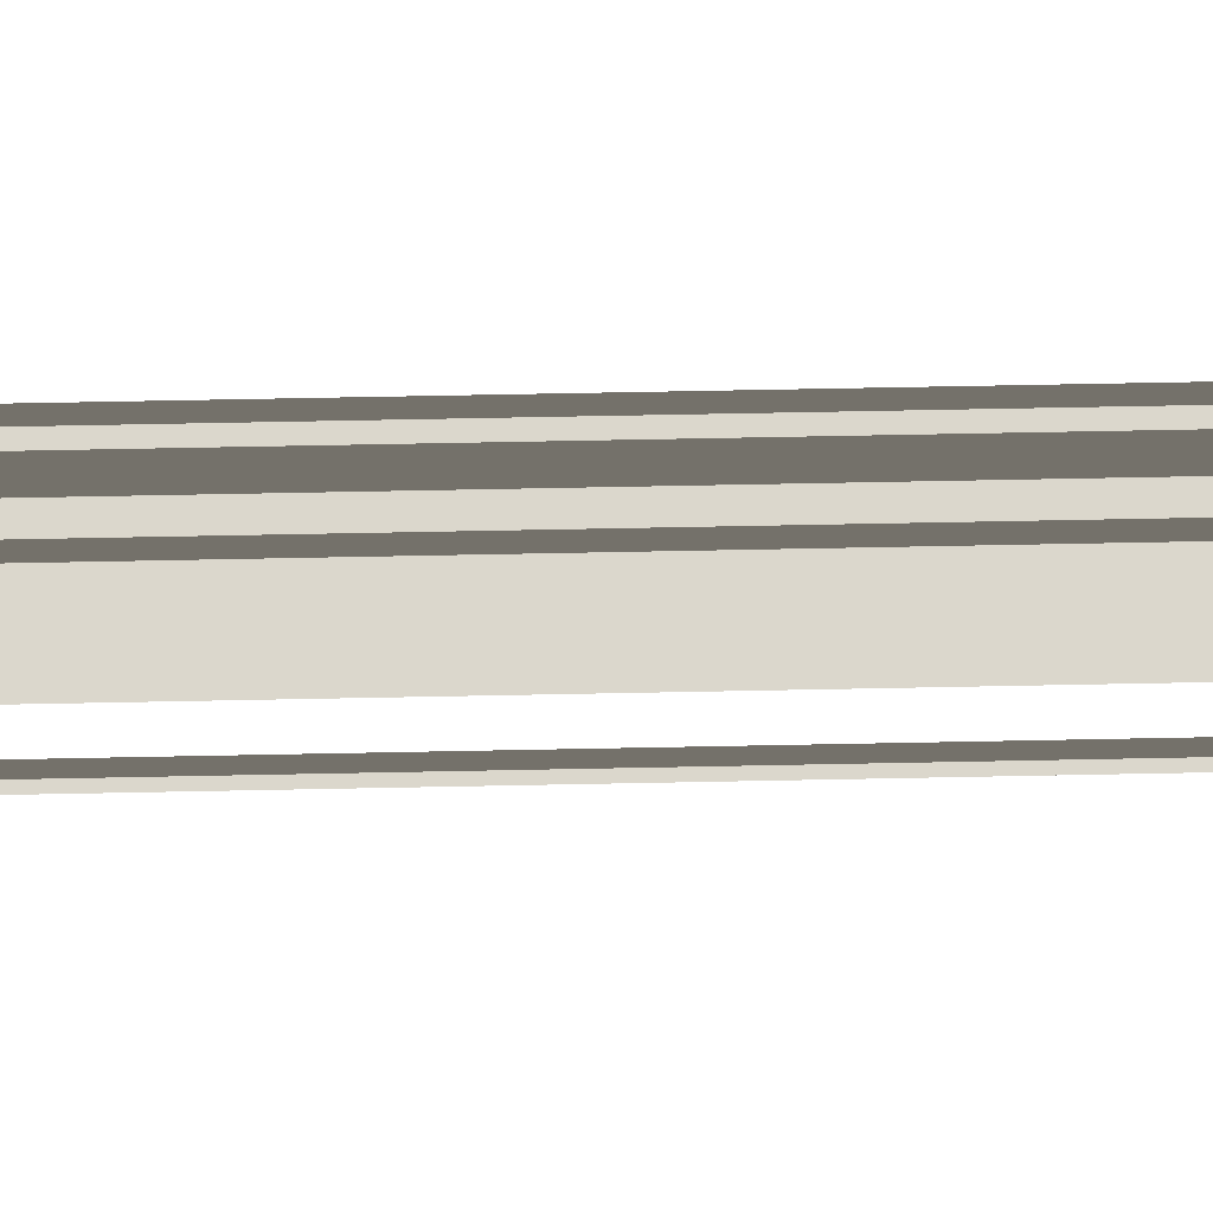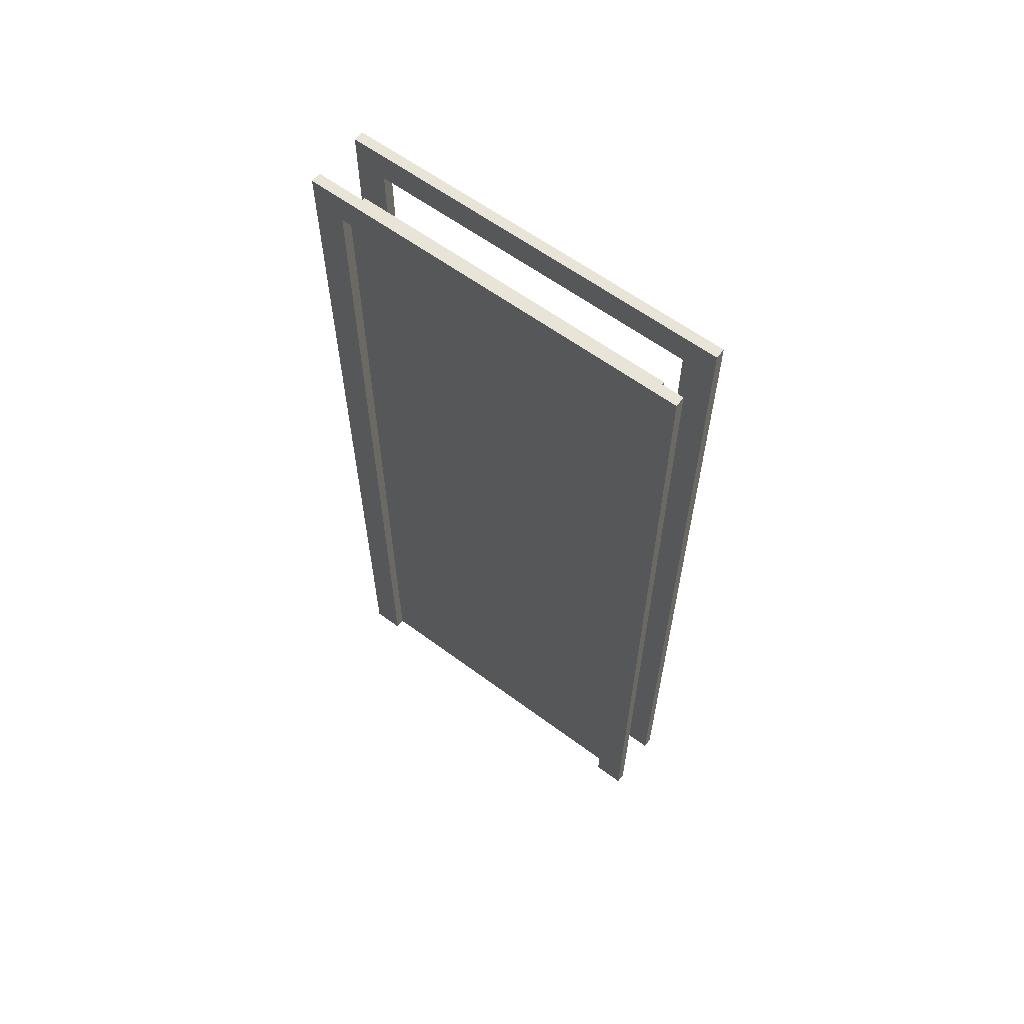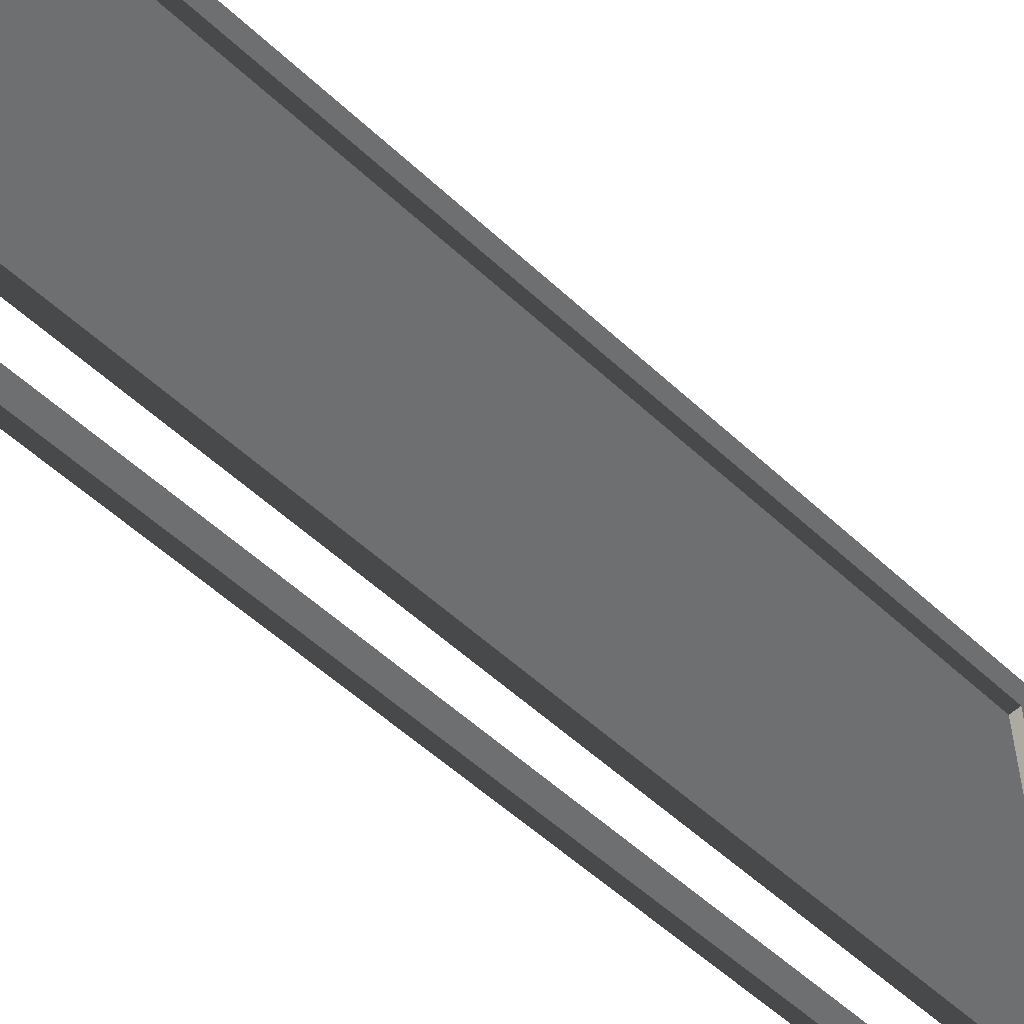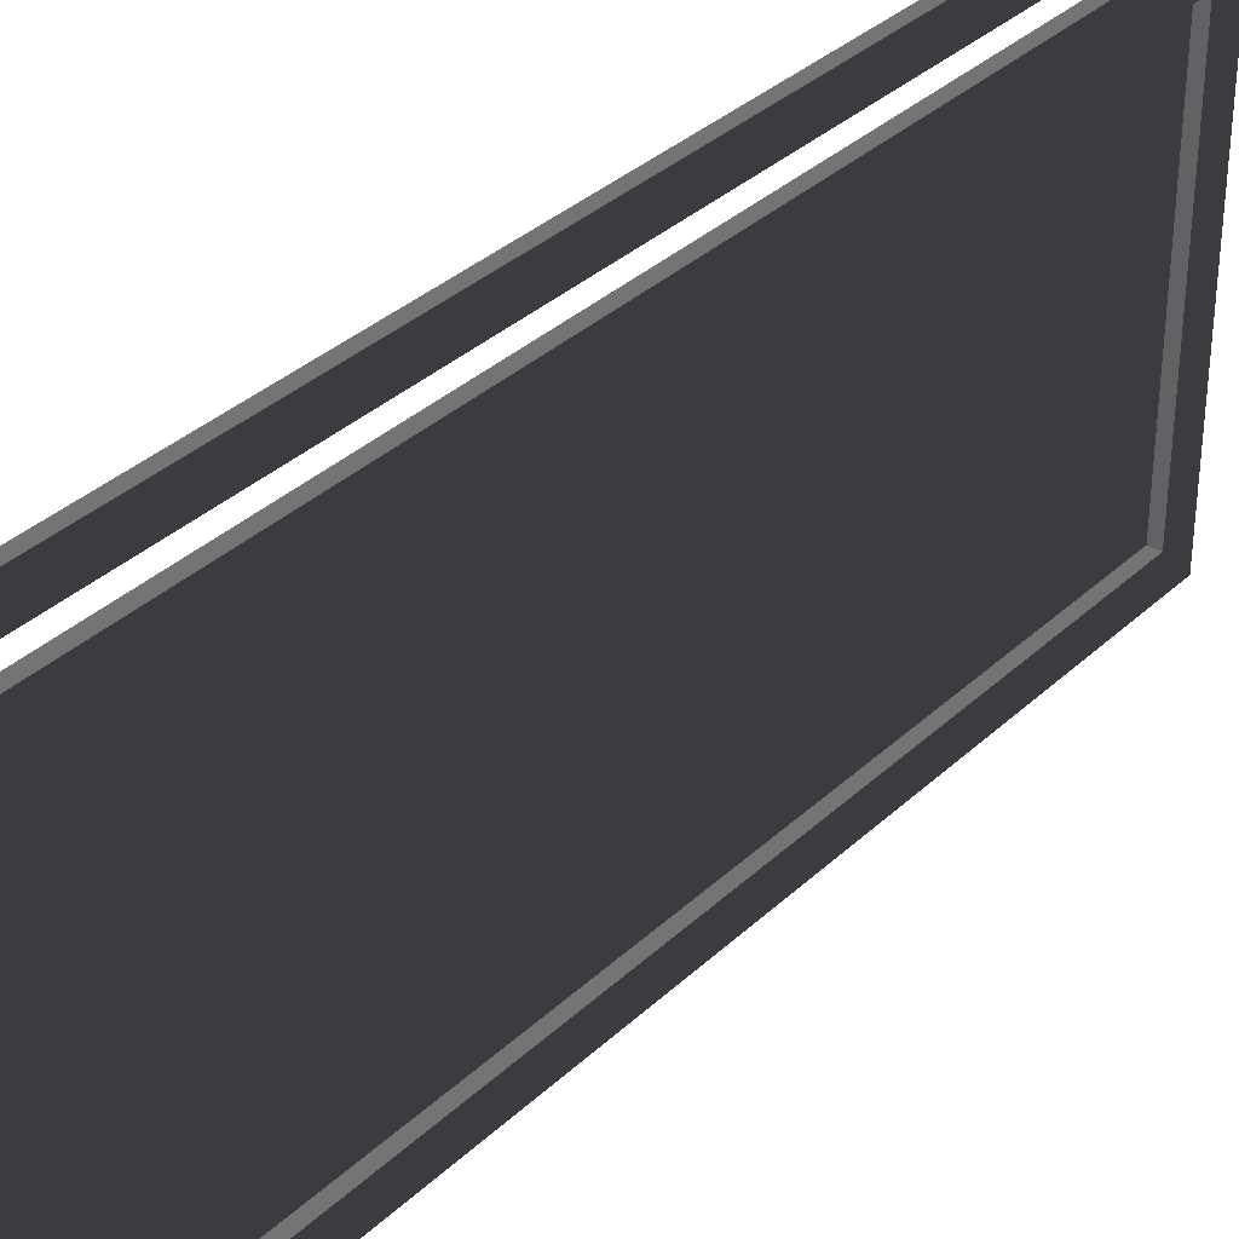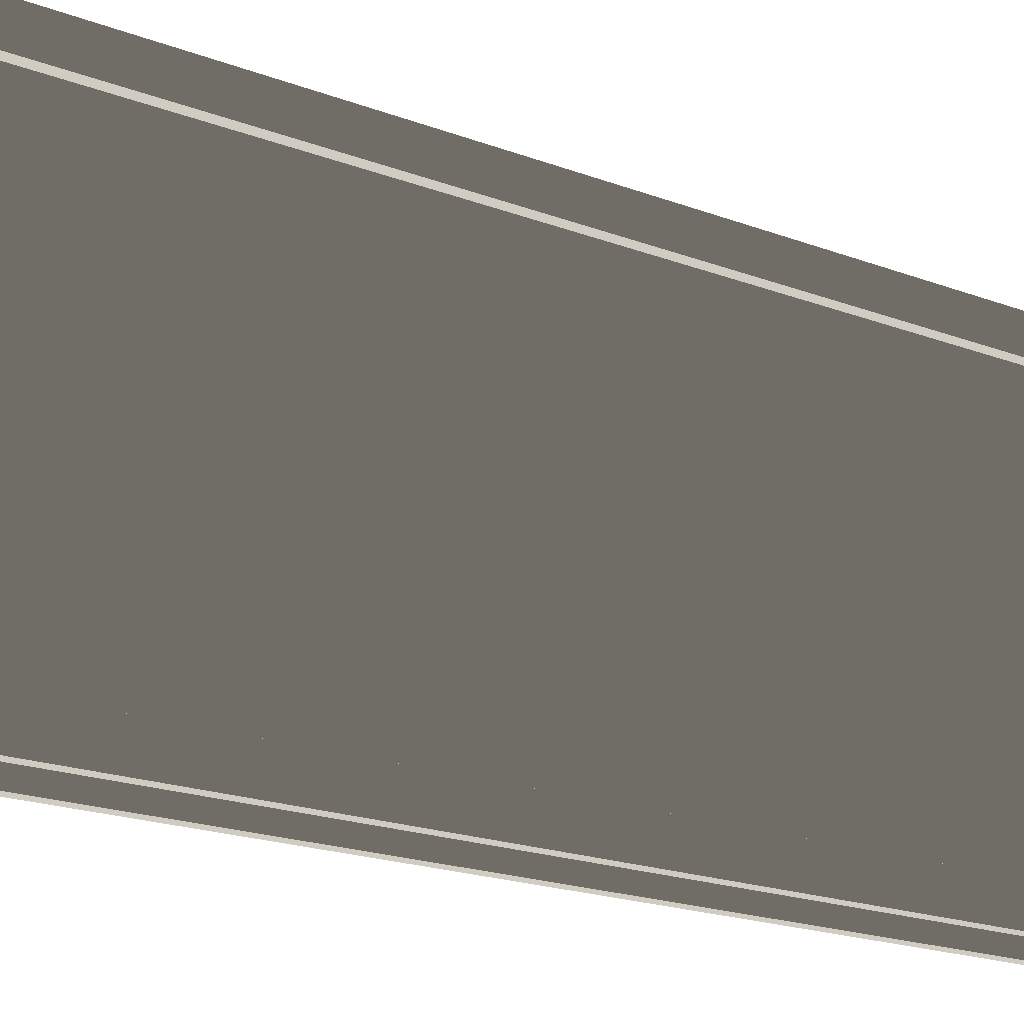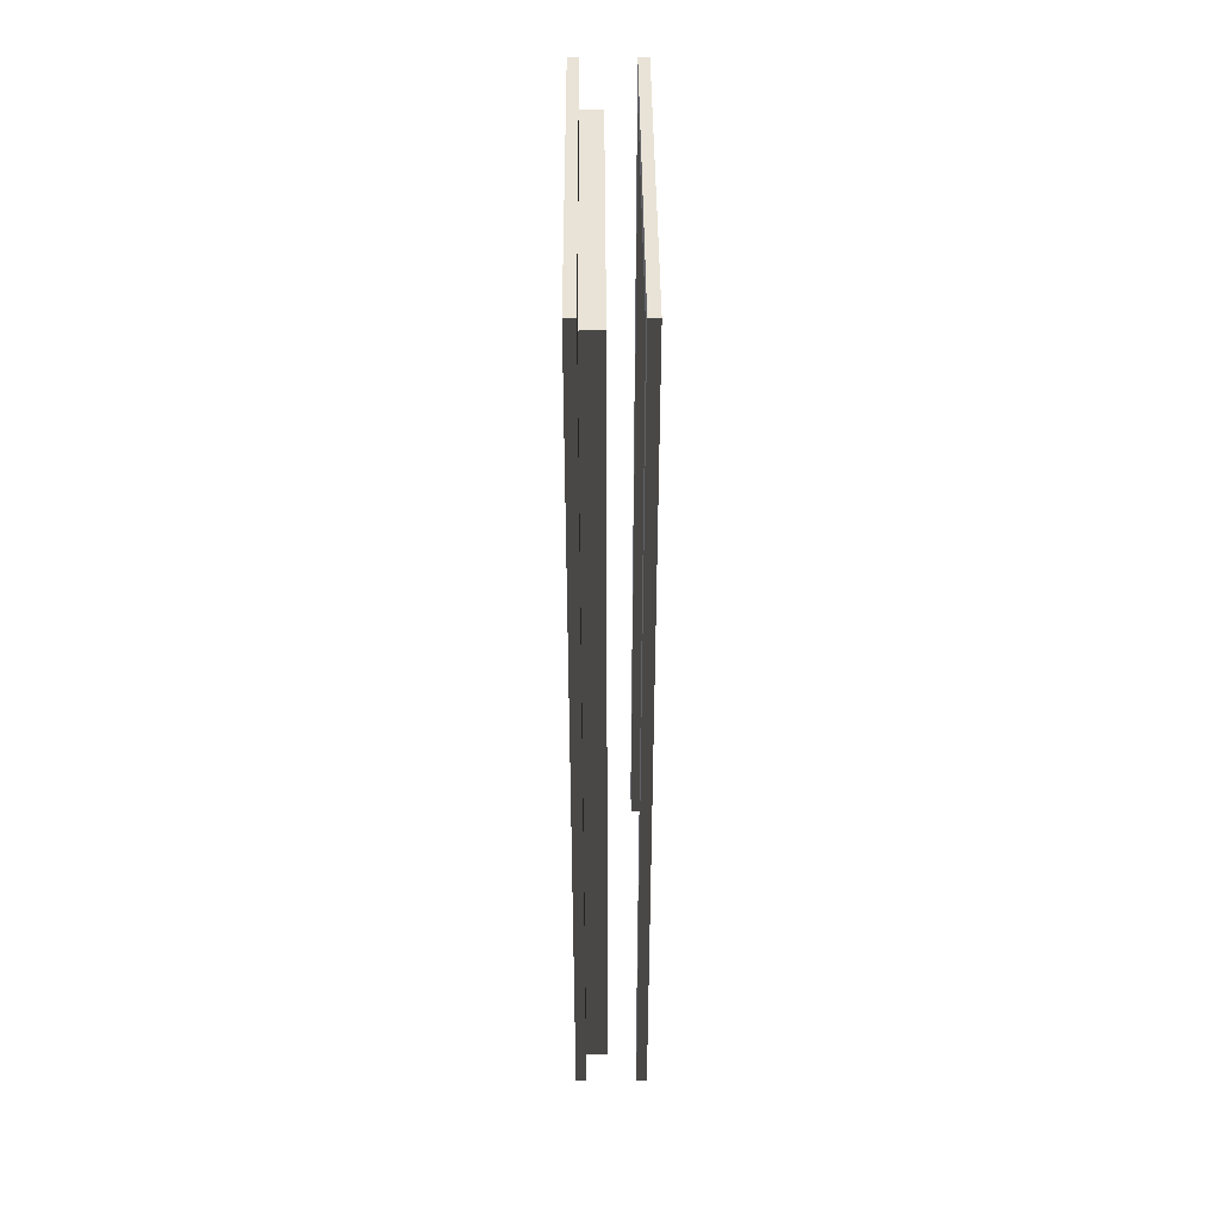
<metadata>
{"format":"obj","ext":"obj","renderer":"f3d","projection":"perspective","resolution":1024,"background":"white","views":[{"elev":73.4,"azim":-91.1,"up":"+Z"},{"elev":61.3,"azim":127.0,"up":"+Y"},{"elev":-54.5,"azim":45.4,"up":"+Z"},{"elev":34.7,"azim":39.1,"up":"+Z"},{"elev":-19.0,"azim":-126.2,"up":"+Z"},{"elev":41.7,"azim":179.6,"up":"+Y"}]}
</metadata>
<code>
o 257596
v 5.069 10.68 11.66
v 5.069 10.68 12.61
v 5.069 8.5 12.61
v 5.069 8.5 12.53
v 5.069 10.6 12.53
v 5.069 10.6 11.73
v 5.069 8.5 11.73
v 5.069 8.5 11.66
v 5.044 10.68 11.66
v 5.044 8.5 11.66
v 5.044 8.5 11.73
v 5.044 10.6 11.73
v 5.044 10.6 12.53
v 5.044 8.5 12.53
v 5.044 8.5 12.61
v 5.044 10.68 12.61
v 4.899 10.68 12.61
v 4.899 10.68 11.66
v 4.899 8.5 11.66
v 4.899 8.5 11.73
v 4.899 10.6 11.73
v 4.899 10.6 12.53
v 4.899 8.5 12.53
v 4.899 8.5 12.61
v 4.924 10.68 12.61
v 4.924 8.5 12.61
v 4.924 8.5 12.53
v 4.924 10.6 12.53
v 4.924 10.6 11.73
v 4.924 8.5 11.73
v 4.924 8.5 11.66
v 4.924 10.68 11.66
v 4.993 10.6 12.53
v 4.993 10.6 11.73
v 4.993 8.5 11.73
v 4.993 8.5 12.53
f 1 6 8
f 6 1 5
f 7 8 6
f 5 2 3
f 2 5 1
f 3 4 5
f 16 13 15
f 13 16 12
f 14 15 13
f 12 9 10
f 9 12 16
f 10 11 12
f 2 1 9
f 9 16 2
f 3 2 16
f 16 15 3
f 4 3 14
f 15 14 3
f 5 4 14
f 14 13 5
f 6 5 13
f 13 12 6
f 7 6 12
f 12 11 7
f 8 7 10
f 11 10 7
f 1 8 10
f 10 9 1
f 17 22 24
f 22 17 21
f 23 24 22
f 21 18 19
f 18 21 17
f 19 20 21
f 32 29 31
f 29 32 28
f 30 31 29
f 28 25 26
f 25 28 32
f 26 27 28
f 18 17 25
f 25 32 18
f 19 18 32
f 32 31 19
f 20 19 30
f 31 30 19
f 21 20 30
f 30 29 21
f 22 21 28
f 29 28 21
f 23 22 28
f 28 27 23
f 24 23 26
f 27 26 23
f 17 24 26
f 26 25 17
f 36 33 34
f 34 35 36
f 11 12 13
f 13 14 11
f 34 33 13
f 13 12 34
f 35 34 12
f 12 11 35
f 36 35 11
f 11 14 36
f 33 36 14
f 14 13 33

</code>
